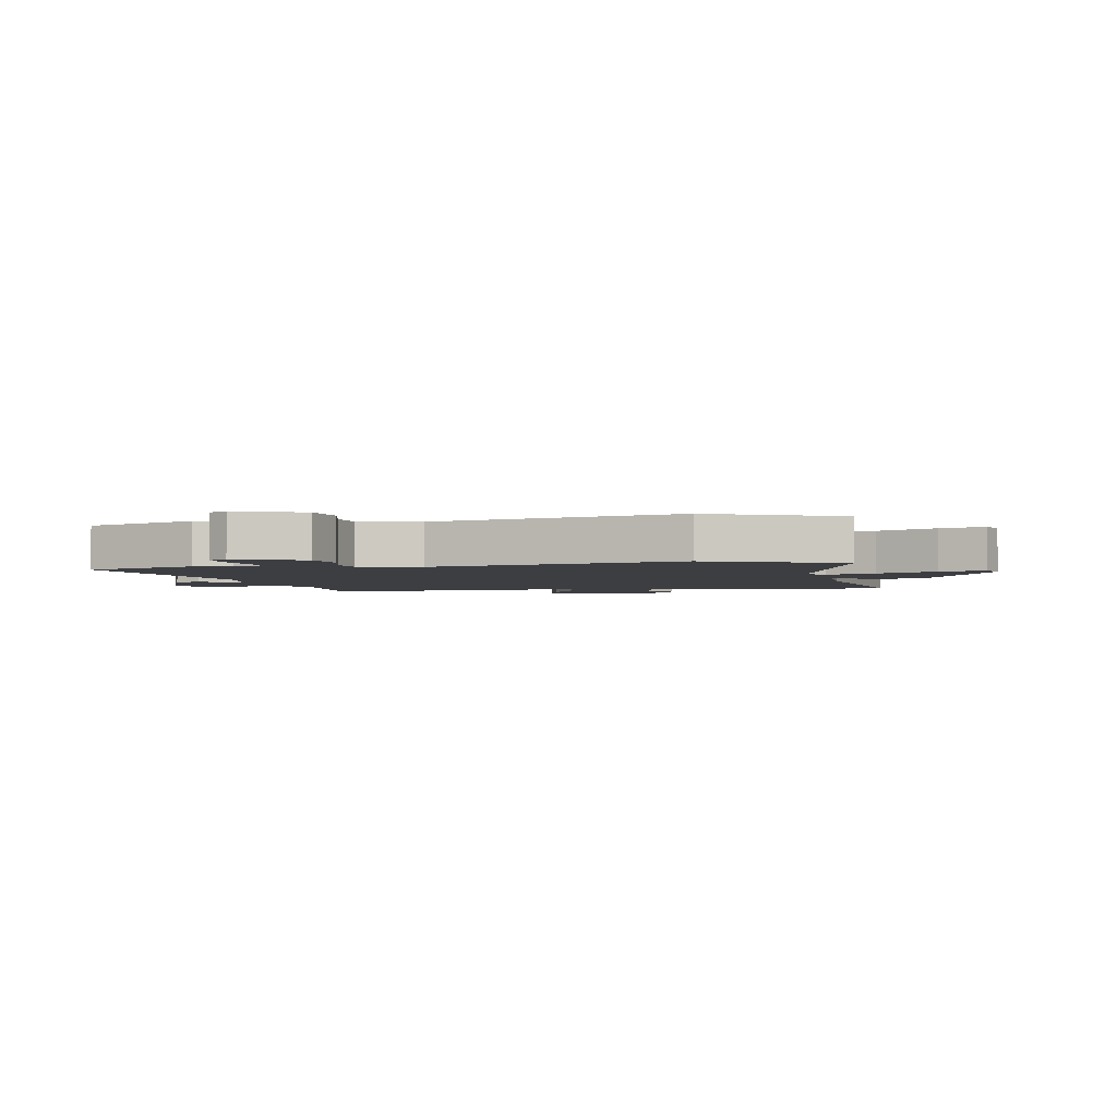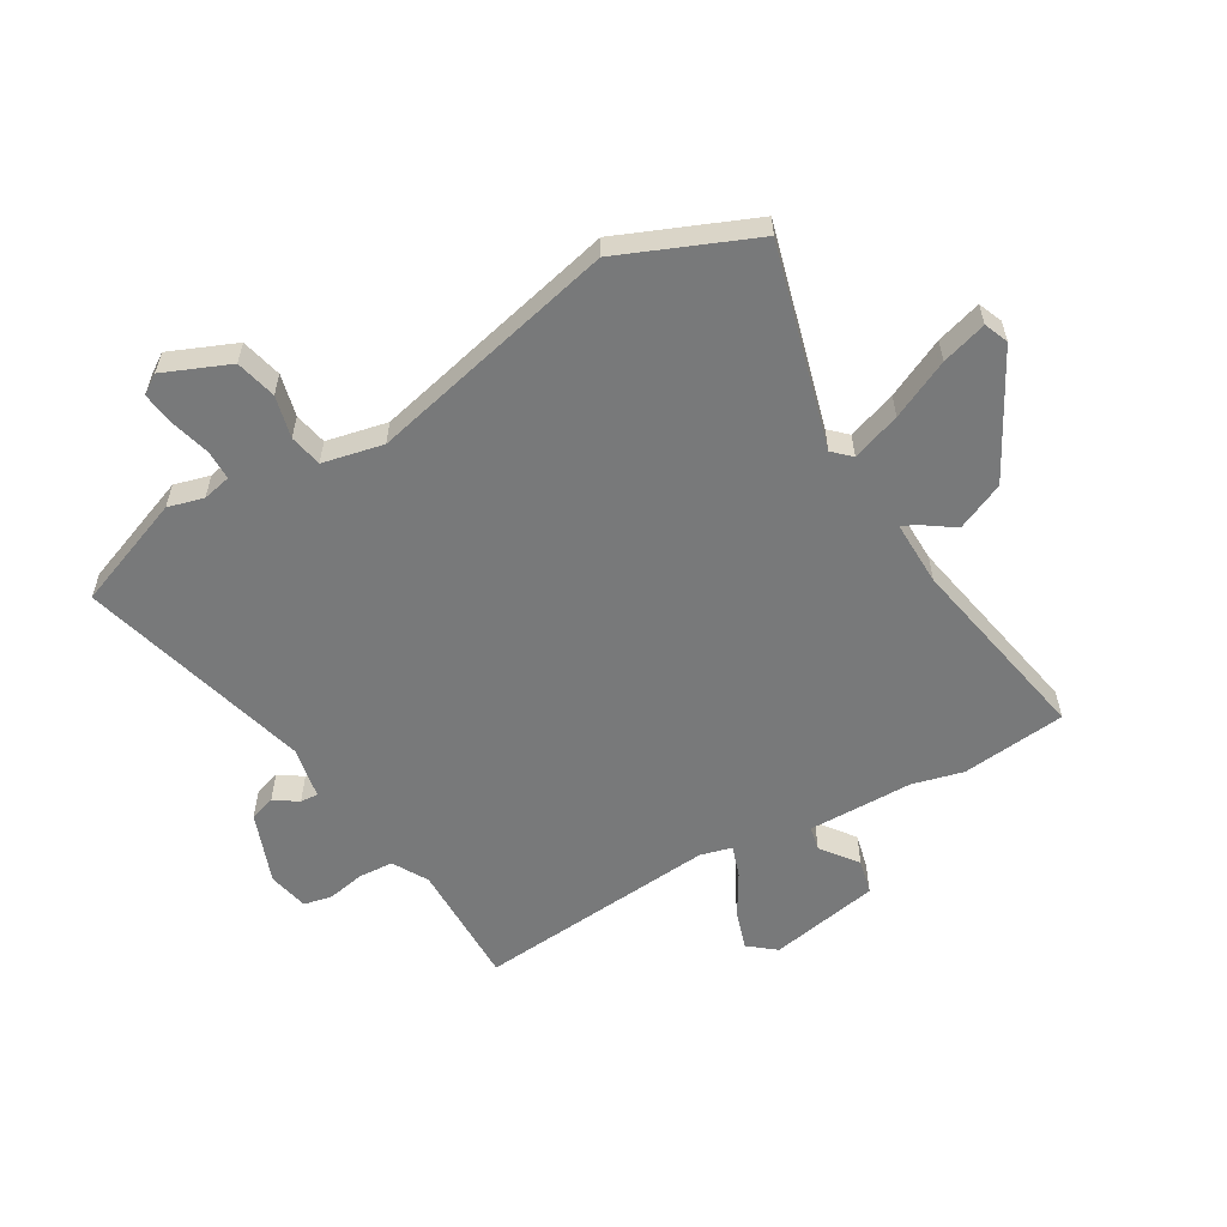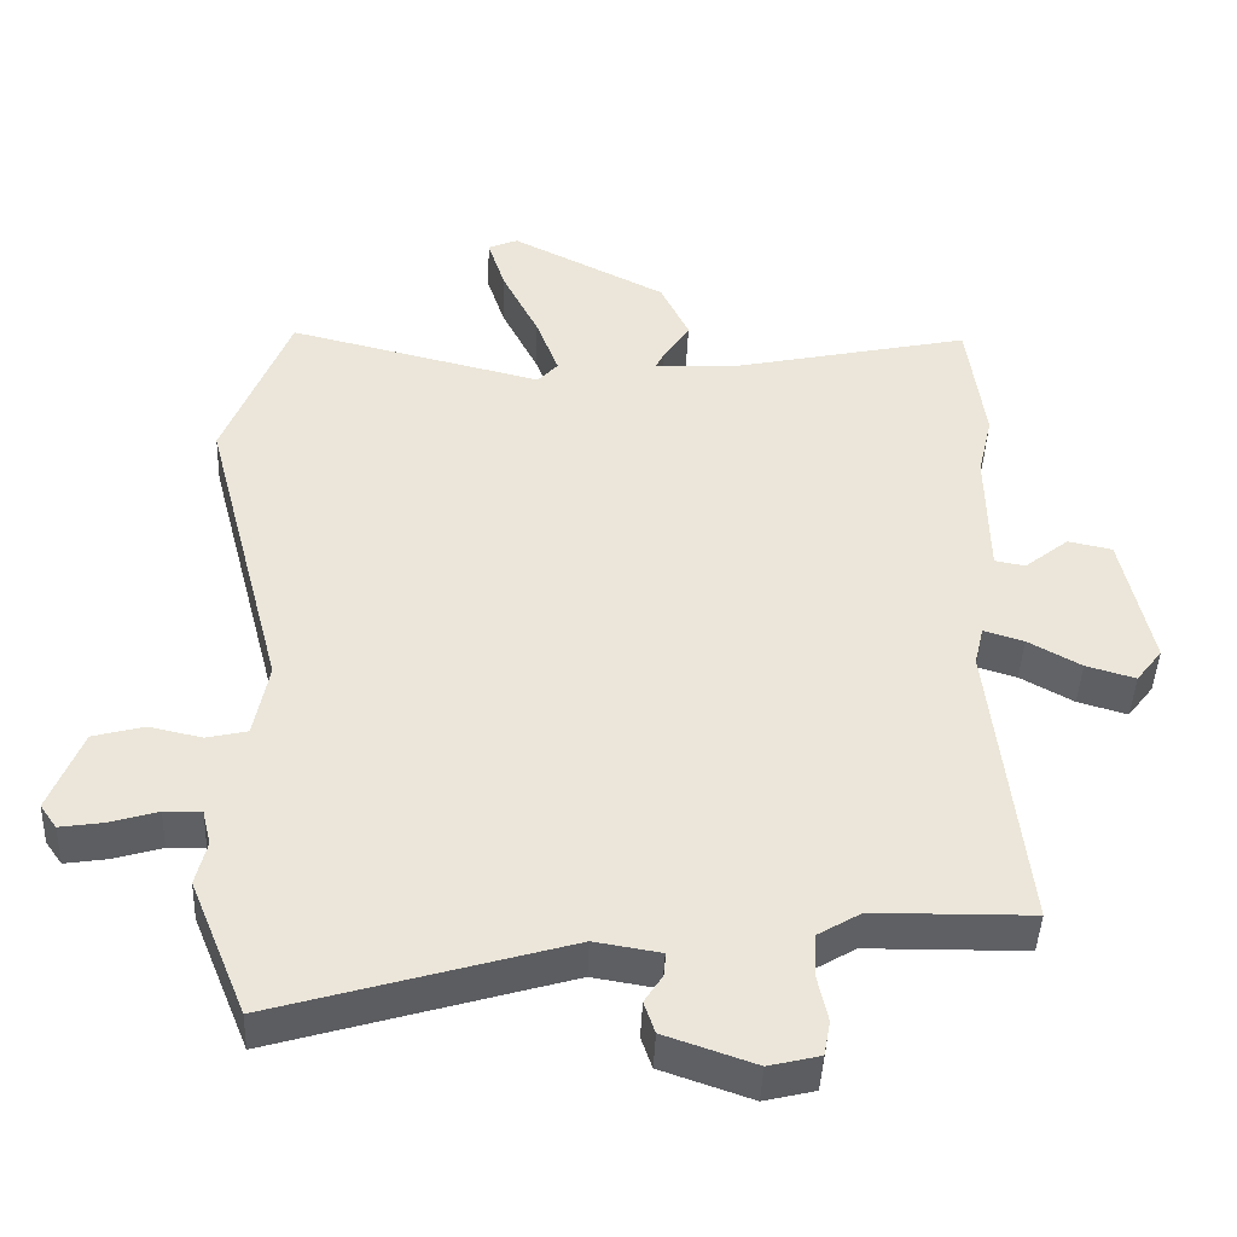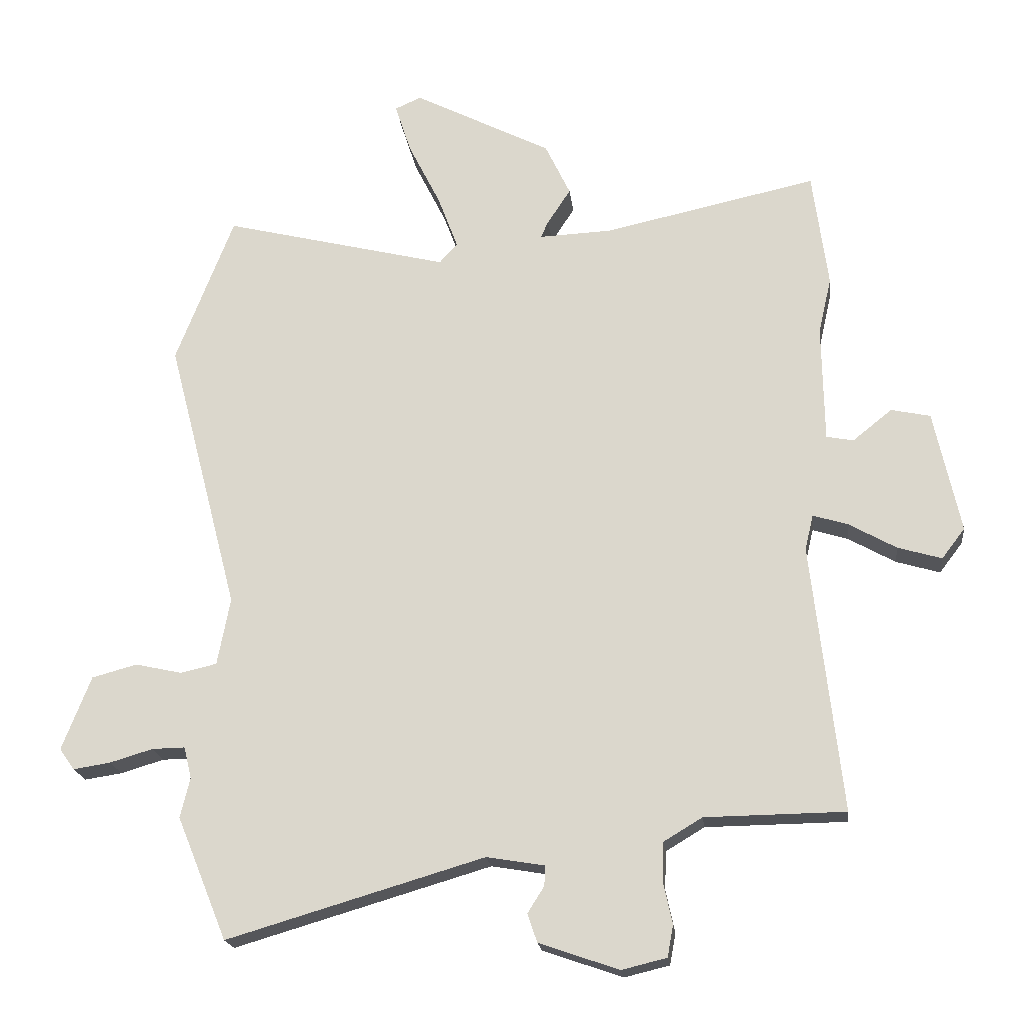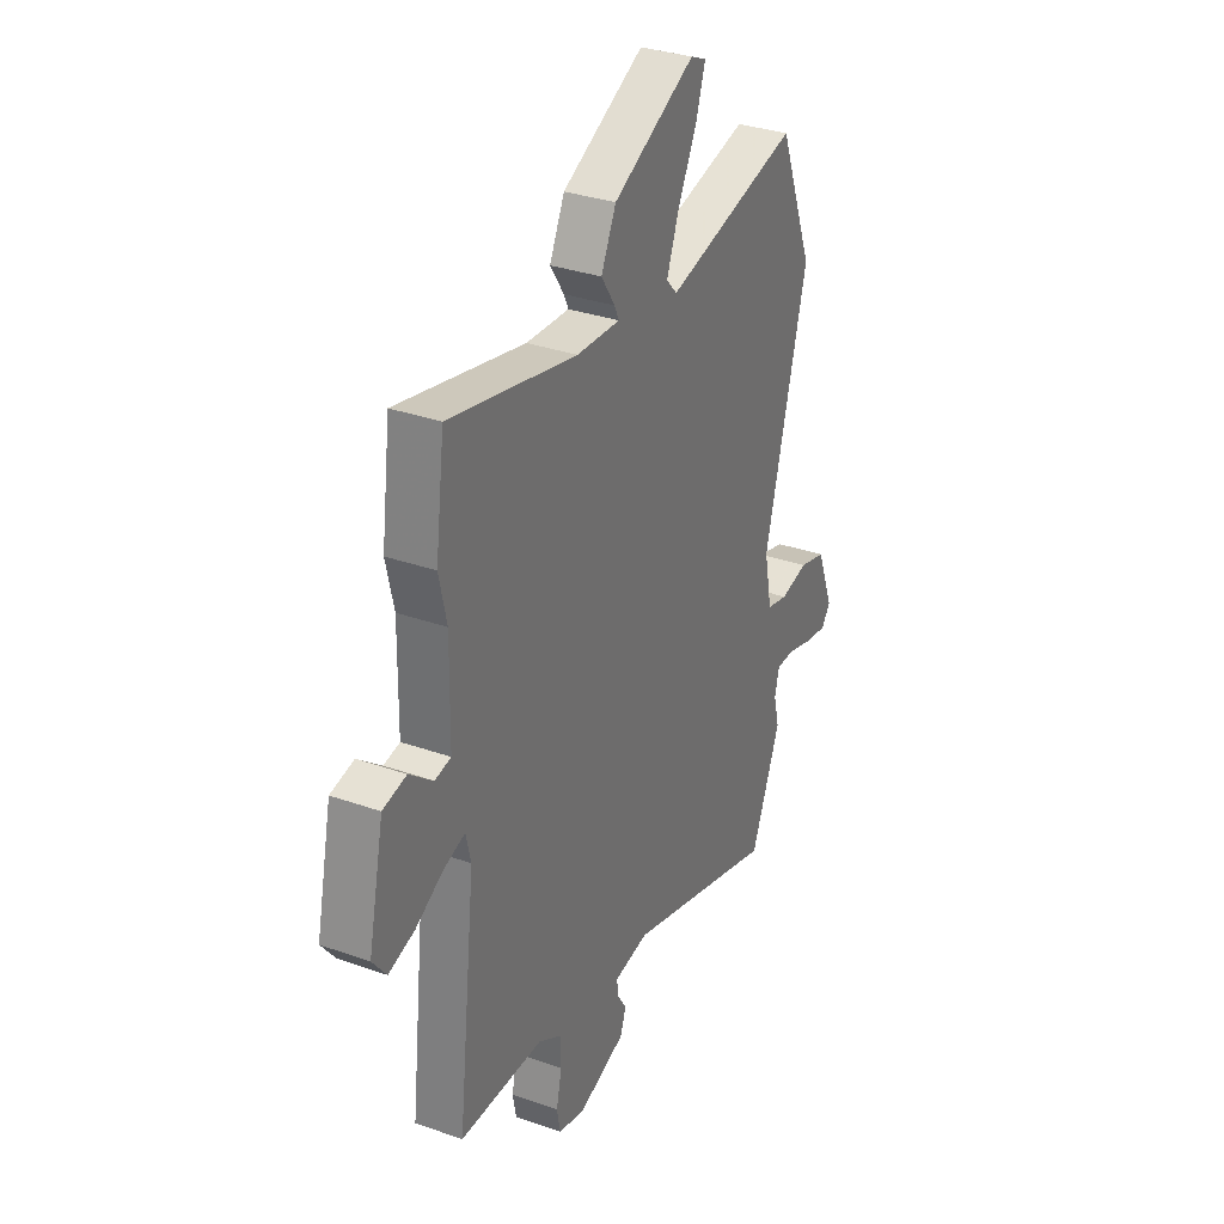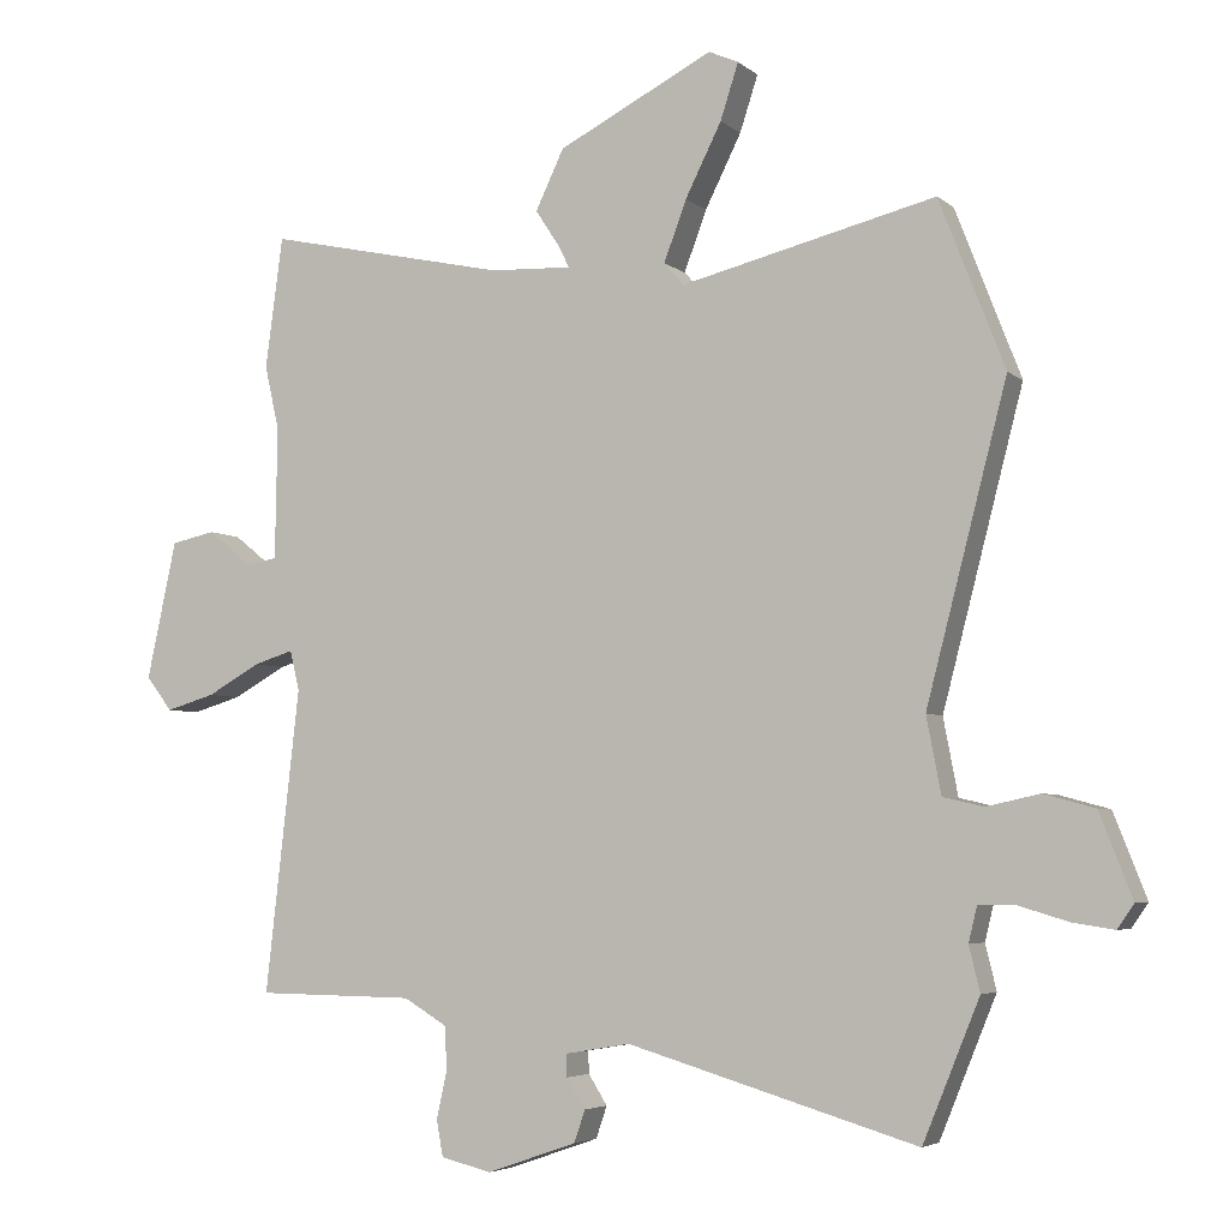
<metadata>
{"format":"obj","ext":"obj","renderer":"f3d","projection":"perspective","resolution":1024,"background":"white","views":[{"elev":-3.0,"azim":-81.4,"up":"+Y"},{"elev":-57.7,"azim":-61.2,"up":"+Y"},{"elev":-43.8,"azim":-2.3,"up":"+Z"},{"elev":-19.6,"azim":6.5,"up":"+Z"},{"elev":32.5,"azim":116.2,"up":"+Z"},{"elev":-4.7,"azim":-155.9,"up":"+Z"}]}
</metadata>
<code>
v -0.565 0.07 0.331
v -0.475 0.07 0.563
v -0.125 0.07 0.477
v -0.097 0.07 0.508
v -0.128 0.07 0.591
v -0.178 0.07 0.691
v -0.203 0.07 0.768
v -0.162 0.07 0.786
v 0.052 0.07 0.677
v 0.091 0.07 0.595
v 0.055 0.07 0.54
v 0.043 0.07 0.514
v 0.156 0.07 0.519
v 0.488 0.07 0.591
v 0.512 0.07 0.41
v 0.492 0.07 0.322
v 0.495 0.07 0.14
v 0.537 0.07 0.132
v 0.598 0.07 0.181
v 0.659 0.07 0.168
v 0.7 0.07 -0.022
v 0.664 0.07 -0.069
v 0.596 0.07 -0.049
v 0.523 0.07 -0.008
v 0.468 0.07 0.009
v 0.455 0.07 -0.046
v 0.502 0.07 -0.463
v 0.284 0.07 -0.466
v 0.224 0.07 -0.502
v 0.222 0.07 -0.562
v 0.236 0.07 -0.627
v 0.227 0.07 -0.676
v 0.157 0.07 -0.693
v 0.033 0.07 -0.65
v 0.018 0.07 -0.606
v 0.044 0.07 -0.565
v 0.045 0.07 -0.534
v -0.045 0.07 -0.519
v -0.444 0.07 -0.637
v -0.522 0.07 -0.446
v -0.507 0.07 -0.384
v -0.519 0.07 -0.335
v -0.57 0.07 -0.336
v -0.637 0.07 -0.356
v -0.695 0.07 -0.365
v -0.718 0.07 -0.332
v -0.673 0.07 -0.217
v -0.603 0.07 -0.198
v -0.53 0.07 -0.214
v -0.474 0.07 -0.201
v -0.454 0.07 -0.096
v -0.565 0 0.331
v -0.475 0 0.563
v -0.125 0 0.477
v -0.097 0 0.508
v -0.128 0 0.591
v -0.178 0 0.691
v -0.203 0 0.768
v -0.162 0 0.786
v 0.052 0 0.677
v 0.091 0 0.595
v 0.055 0 0.54
v 0.043 0 0.514
v 0.156 0 0.519
v 0.488 0 0.591
v 0.512 0 0.41
v 0.492 0 0.322
v 0.495 0 0.14
v 0.537 0 0.132
v 0.598 0 0.181
v 0.659 0 0.168
v 0.7 0 -0.022
v 0.664 0 -0.069
v 0.596 0 -0.049
v 0.523 0 -0.008
v 0.468 0 0.009
v 0.455 0 -0.046
v 0.502 0 -0.463
v 0.284 0 -0.466
v 0.224 0 -0.502
v 0.222 0 -0.562
v 0.236 0 -0.627
v 0.227 0 -0.676
v 0.157 0 -0.693
v 0.033 0 -0.65
v 0.018 0 -0.606
v 0.044 0 -0.565
v 0.045 0 -0.534
v -0.045 0 -0.519
v -0.444 0 -0.637
v -0.522 0 -0.446
v -0.507 0 -0.384
v -0.519 0 -0.335
v -0.57 0 -0.336
v -0.637 0 -0.356
v -0.695 0 -0.365
v -0.718 0 -0.332
v -0.673 0 -0.217
v -0.603 0 -0.198
v -0.53 0 -0.214
v -0.474 0 -0.201
v -0.454 0 -0.096
f 46 47 48 49
f 46 49 50
f 43 44 45 46
f 42 43 46 50
f 41 42 50
f 38 39 40 41
f 37 38 41 50
f 33 34 35 36
f 33 36 37
f 30 31 32 33
f 29 30 33 37
f 28 29 37 50
f 26 27 28 50
f 21 22 23 24
f 21 24 25
f 18 19 20 21
f 17 18 21 25
f 16 17 25 26
f 13 14 15 16
f 12 13 16 26
f 8 9 10 11
f 8 11 12
f 5 6 7 8
f 4 5 8 12
f 3 4 12 26
f 51 1 2 3
f 3 26 50 51
f 100 99 98 97
f 101 100 97
f 97 96 95 94
f 101 97 94 93
f 101 93 92
f 92 91 90 89
f 101 92 89 88
f 87 86 85 84
f 88 87 84
f 84 83 82 81
f 88 84 81 80
f 101 88 80 79
f 101 79 78 77
f 75 74 73 72
f 76 75 72
f 72 71 70 69
f 76 72 69 68
f 77 76 68 67
f 67 66 65 64
f 77 67 64 63
f 62 61 60 59
f 63 62 59
f 59 58 57 56
f 63 59 56 55
f 77 63 55 54
f 54 53 52 102
f 102 101 77 54
f 1 52 53 2
f 2 53 54 3
f 3 54 55 4
f 4 55 56 5
f 5 56 57 6
f 6 57 58 7
f 7 58 59 8
f 8 59 60 9
f 9 60 61 10
f 10 61 62 11
f 11 62 63 12
f 12 63 64 13
f 13 64 65 14
f 14 65 66 15
f 15 66 67 16
f 16 67 68 17
f 17 68 69 18
f 18 69 70 19
f 19 70 71 20
f 20 71 72 21
f 21 72 73 22
f 22 73 74 23
f 23 74 75 24
f 24 75 76 25
f 25 76 77 26
f 26 77 78 27
f 27 78 79 28
f 28 79 80 29
f 29 80 81 30
f 30 81 82 31
f 31 82 83 32
f 32 83 84 33
f 33 84 85 34
f 34 85 86 35
f 35 86 87 36
f 36 87 88 37
f 37 88 89 38
f 38 89 90 39
f 39 90 91 40
f 40 91 92 41
f 41 92 93 42
f 42 93 94 43
f 43 94 95 44
f 44 95 96 45
f 45 96 97 46
f 46 97 98 47
f 47 98 99 48
f 48 99 100 49
f 49 100 101 50
f 50 101 102 51
f 51 102 52 1

</code>
